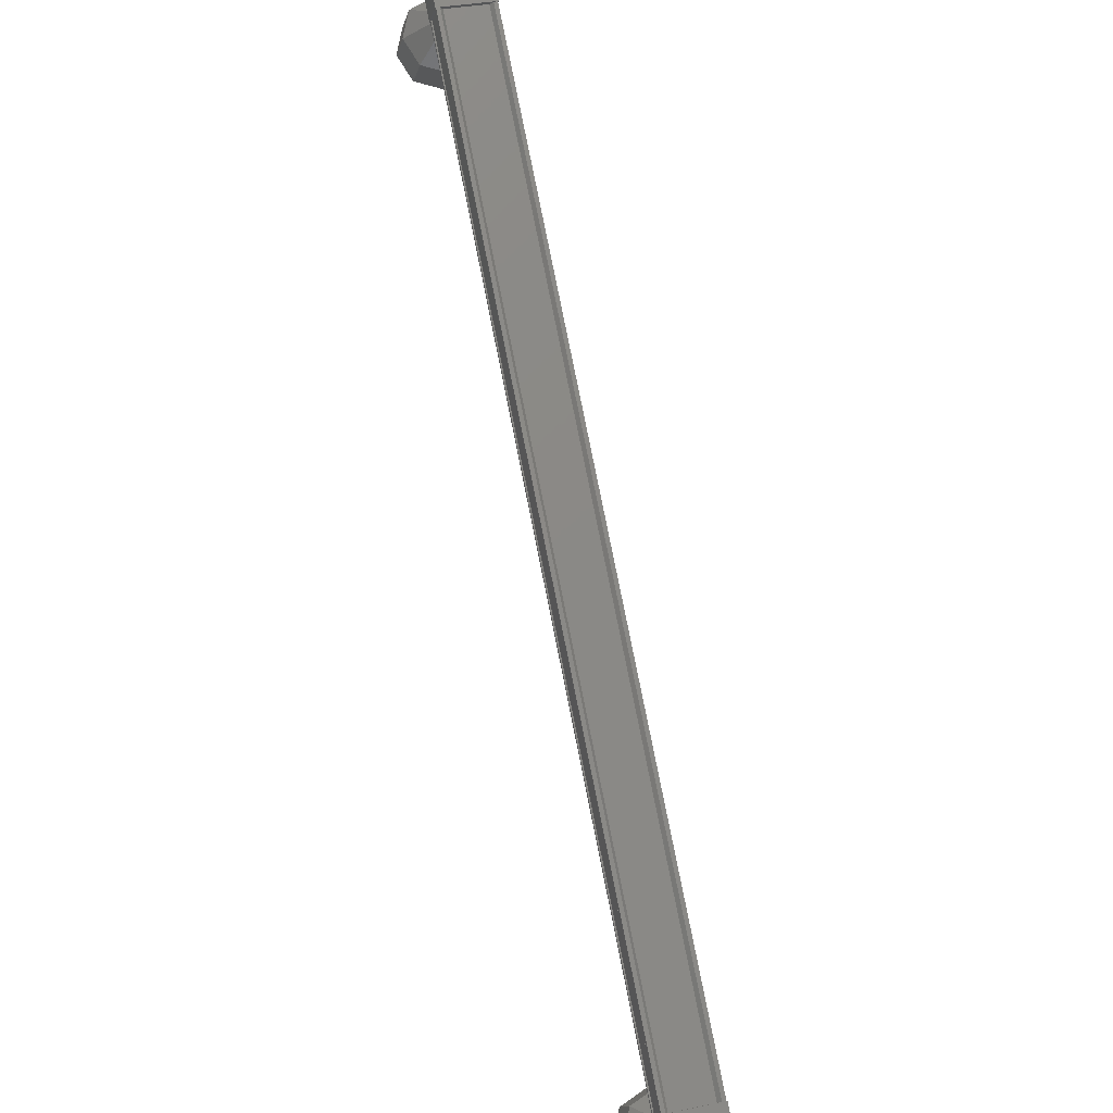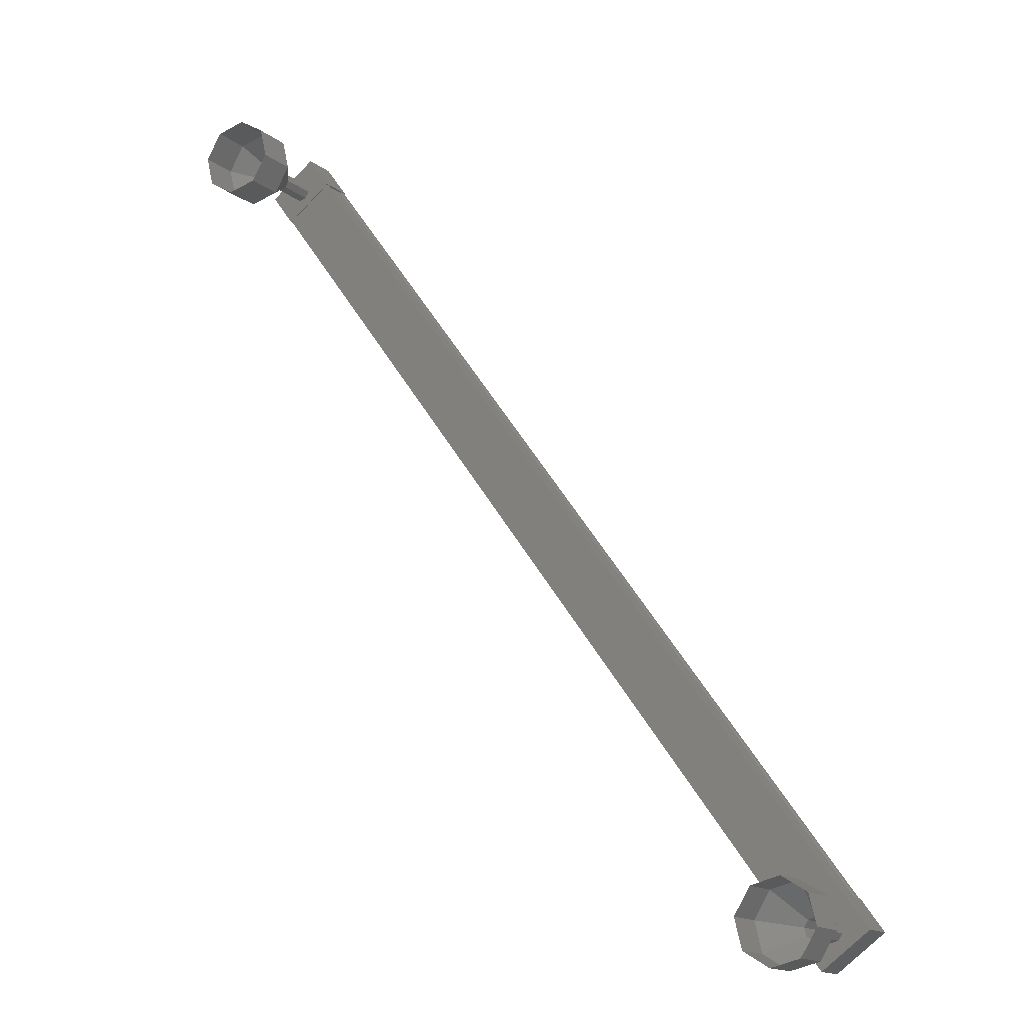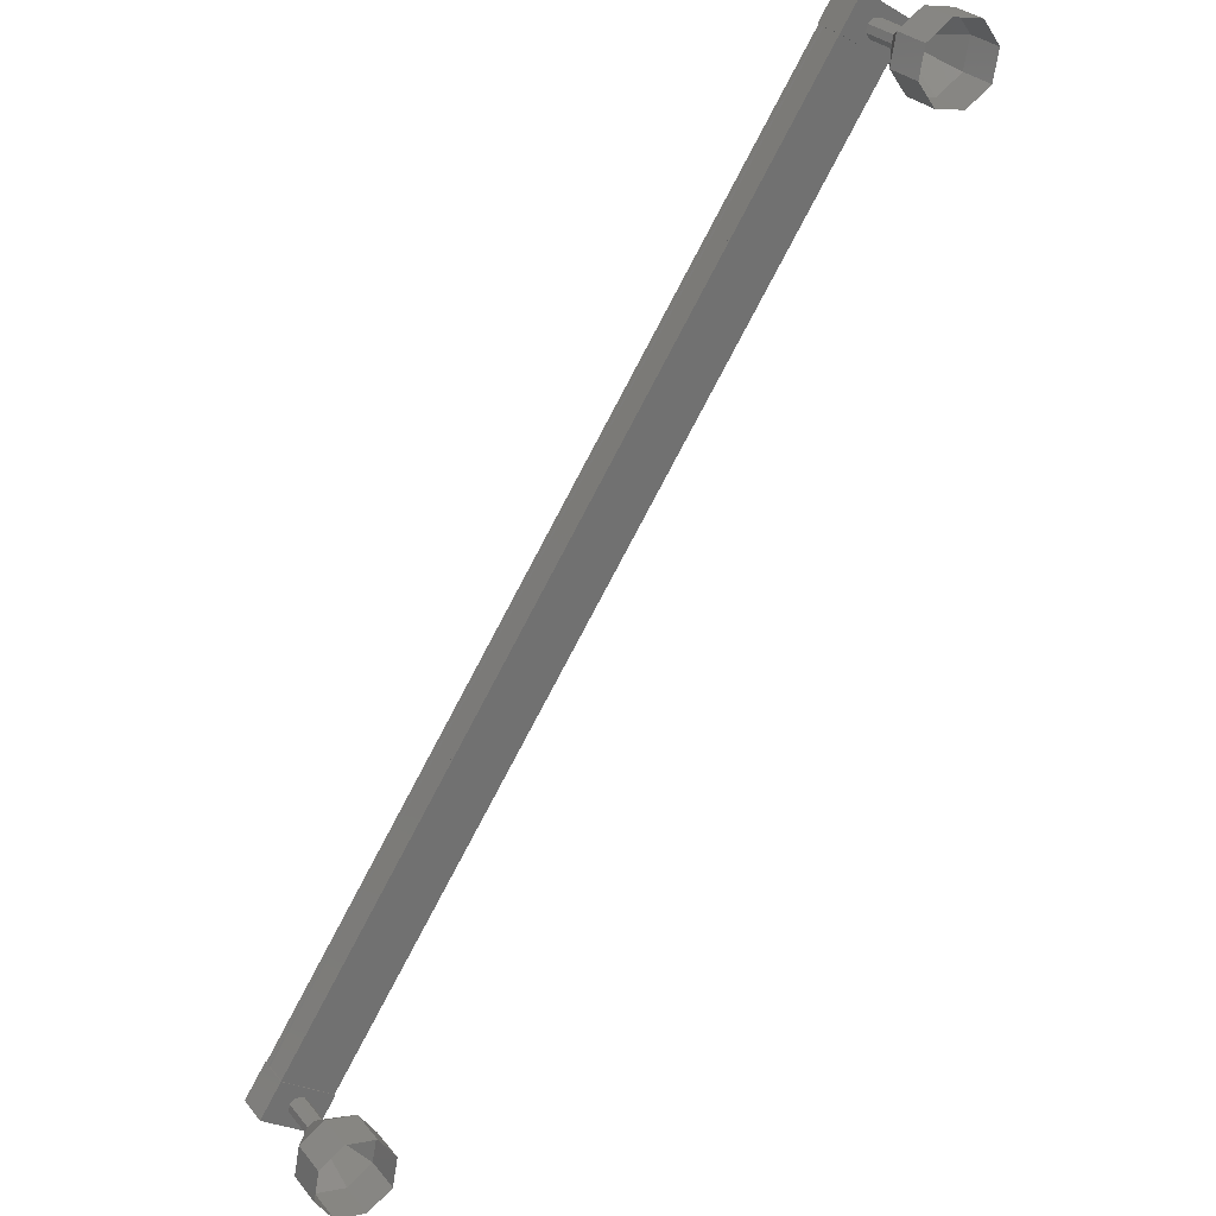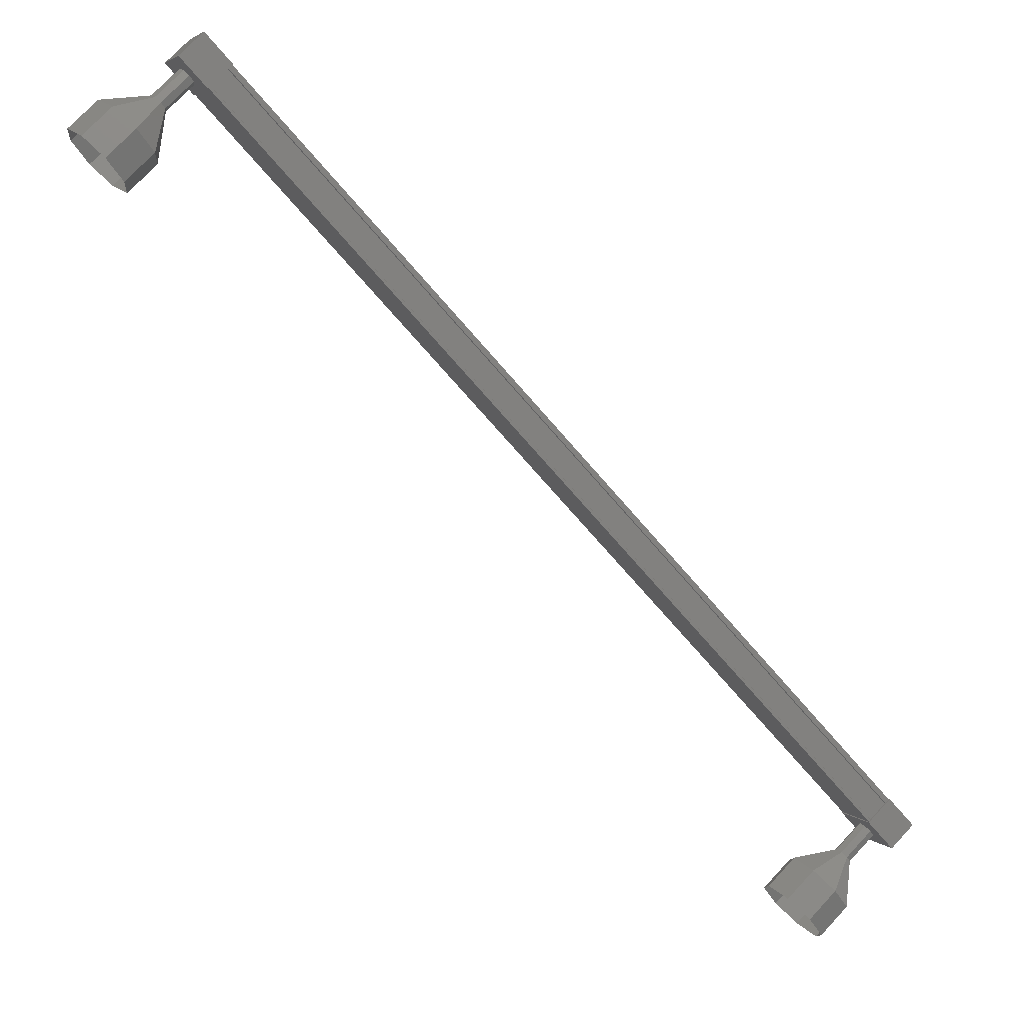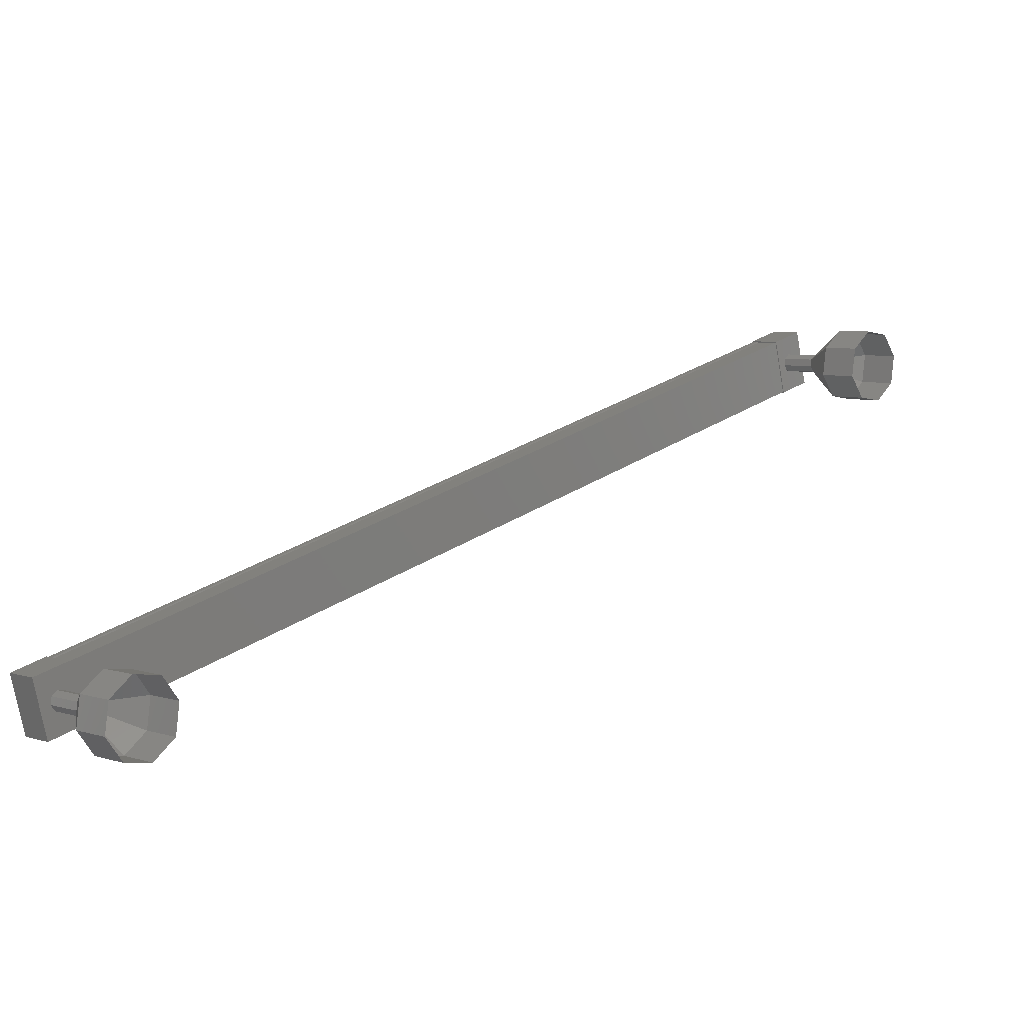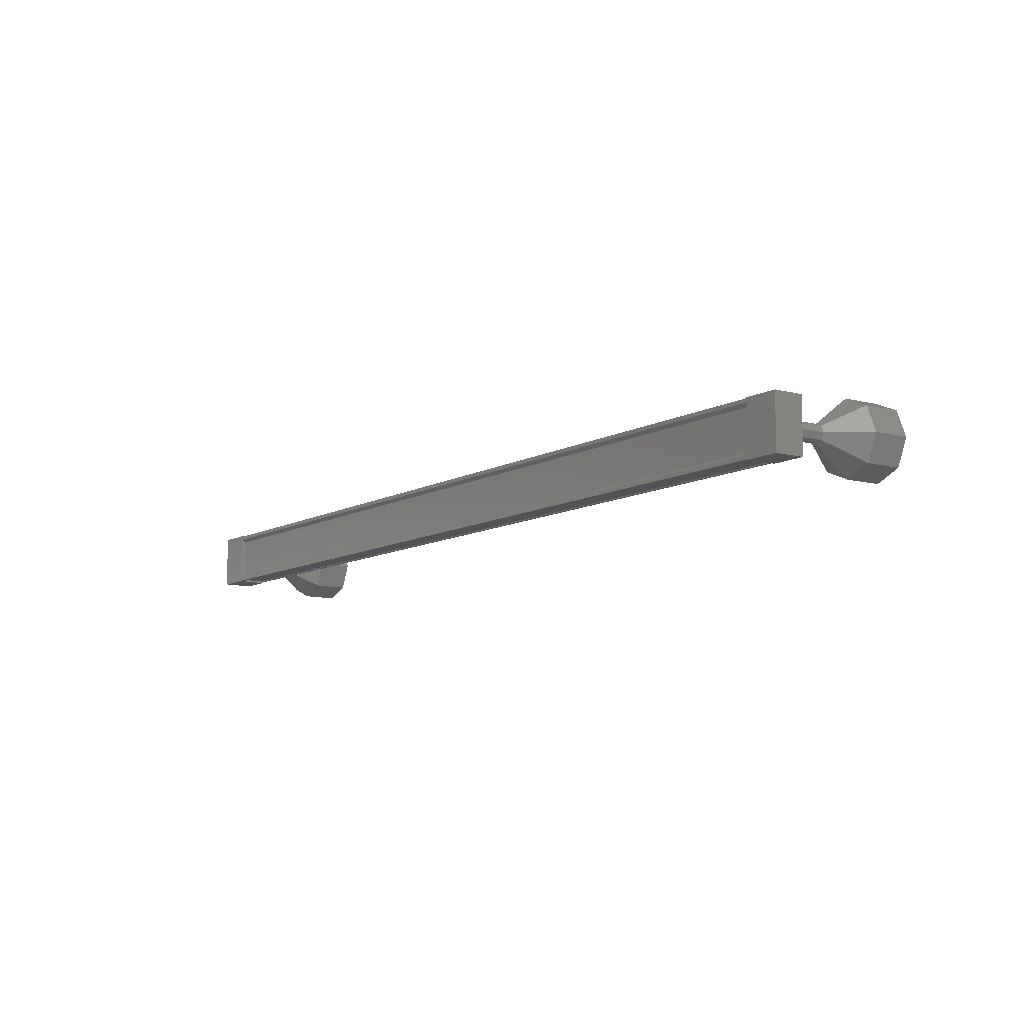
<metadata>
{"format":"stl","ext":"stl","renderer":"f3d","projection":"perspective","resolution":1024,"background":"white","views":[{"elev":31.8,"azim":-106.6,"up":"+Z"},{"elev":-68.9,"azim":136.6,"up":"+Z"},{"elev":-25.5,"azim":47.1,"up":"+Z"},{"elev":3.6,"azim":160.1,"up":"+Z"},{"elev":-73.6,"azim":10.0,"up":"+Z"},{"elev":-9.8,"azim":8.4,"up":"+Y"}]}
</metadata>
<code>
# stl→obj: 111 verts, 152 faces
v 439.3 -716.2 320.4
v 439.2 -716.1 320.4
v 421 -716.1 301.3
v 421 -716 301.3
v 421 -717.3 301.2
v 421 -717.3 301.3
v 439.2 -717.3 320.4
v 421 -717.4 301.3
v 439.2 -717.4 320.4
v 421.5 -717.4 300.8
v 439.7 -717.4 319.9
v 439.7 -717.4 320
v 439.3 -717.4 320.3
v 421 -716.2 301.2
v 439.3 -717.3 320.4
v 439.3 -717.4 320.4
v 421.1 -717.4 301.2
v 420.7 -716 301
v 421.3 -717.5 300.4
v 420.7 -717.5 301
v 421.4 -717.5 301.7
v 421.4 -716 301.7
v 422 -717.5 301.1
v 422 -716 301.1
v 421.3 -716 300.4
v 438.8 -717.5 320
v 438.8 -716 320
v 439.4 -717.5 319.5
v 439.4 -716 319.5
v 440.1 -716 320.2
v 439.4 -716 320.8
v 439.4 -717.5 320.8
v 440.1 -717.5 320.2
v 439.2 -716 320.4
v 439.3 -716 320.4
v 421.1 -716 301.2
v 439.3 -716 320.3
v 439.7 -716 320
v 421.5 -716 300.8
v 439.7 -716 319.9
v 439.8 -716 319.9
v 421.5 -716 300.7
v 439.8 -717.4 319.9
v 421.5 -717.4 300.7
v 440.5 -716.7 319.3
v 441.8 -716.7 319.2
v 440.5 -716.5 319.3
v 441.6 -716 319
v 440.4 -716.5 319.1
v 441.1 -715.7 318.5
v 440.3 -716.5 319
v 440.6 -716 317.9
v 440.2 -716.7 319
v 440.4 -716.7 317.7
v 440.3 -716.9 319
v 440.6 -717.4 317.9
v 440.4 -717 319.1
v 441.1 -717.7 318.5
v 440.5 -716.9 319.3
v 441.6 -717.4 319
v 421.8 -716.7 301
v 422.5 -716.7 300.3
v 421.7 -716.5 300.9
v 422.5 -716.5 300.3
v 421.6 -716.5 300.8
v 422.3 -716.5 300.1
v 421.5 -716.5 300.7
v 422.2 -716.5 300
v 421.4 -716.7 300.6
v 422.2 -716.7 299.9
v 421.5 -716.9 300.7
v 422.2 -716.9 300
v 421.6 -717 300.8
v 422.3 -717 300.1
v 421.7 -716.9 300.9
v 422.5 -716.9 300.3
v 423.7 -716.7 300.2
v 424.5 -716.7 299.5
v 423.5 -716 300
v 424.3 -716 299.3
v 423 -715.7 299.4
v 423.8 -715.7 298.8
v 422.6 -716 298.9
v 423.3 -716 298.2
v 422.4 -716.7 298.7
v 423.1 -716.7 298
v 422.6 -717.4 298.9
v 423.3 -717.4 298.2
v 423 -717.7 299.4
v 423.8 -717.7 298.8
v 423.5 -717.4 300
v 424.3 -717.4 299.3
v 422.4 -716.5 300.3
v 422.4 -716.9 300.3
v 439.8 -716.7 320
v 440.6 -716.7 319.3
v 439.8 -716.5 320
v 439.7 -716.5 319.8
v 439.5 -716.5 319.7
v 439.5 -716.7 319.7
v 439.5 -716.9 319.7
v 439.7 -717 319.8
v 439.8 -716.9 320
v 442.3 -717.4 318.3
v 442.5 -716.7 318.5
v 442.3 -716 318.3
v 441.8 -715.7 317.8
v 441.3 -716 317.3
v 441.1 -716.7 317
v 441.3 -717.4 317.3
v 441.8 -717.7 317.8
f 1 2 3
f 3 2 4
f 5 6 7
f 7 6 8
f 8 9 7
f 10 11 10
f 10 11 12
f 12 13 10
f 3 14 1
f 1 14 5
f 5 15 1
f 7 15 5
f 9 8 16
f 16 8 17
f 17 13 16
f 17 13 17
f 10 13 17
f 18 19 20
f 20 19 21
f 21 22 20
f 23 22 21
f 24 22 23
f 23 19 24
f 24 19 25
f 25 19 18
f 18 22 25
f 20 22 18
f 26 27 28
f 28 27 29
f 29 30 28
f 27 30 29
f 31 30 27
f 27 32 31
f 31 32 30
f 30 32 33
f 33 28 30
f 32 28 33
f 26 28 32
f 32 27 26
f 2 34 4
f 4 34 35
f 35 36 4
f 37 36 35
f 36 36 37
f 37 38 36
f 36 38 39
f 39 38 40
f 40 39 39
f 41 39 40
f 42 39 41
f 41 43 42
f 42 43 44
f 44 43 10
f 23 21 19
f 22 24 25
f 43 11 10
f 45 46 47
f 47 46 48
f 48 49 47
f 50 49 48
f 51 49 50
f 50 52 51
f 51 52 53
f 53 52 54
f 54 55 53
f 56 55 54
f 57 55 56
f 56 58 57
f 57 58 59
f 59 58 60
f 60 45 59
f 46 45 60
f 61 62 63
f 63 62 64
f 64 65 63
f 66 65 64
f 67 65 66
f 66 68 67
f 67 68 69
f 69 68 70
f 70 71 69
f 72 71 70
f 73 71 72
f 72 74 73
f 73 74 75
f 75 74 76
f 76 61 75
f 62 61 76
f 77 78 79
f 79 78 80
f 80 81 79
f 82 81 80
f 83 81 82
f 82 84 83
f 83 84 85
f 85 84 86
f 86 87 85
f 88 87 86
f 89 87 88
f 88 90 89
f 89 90 91
f 91 90 92
f 92 77 91
f 78 77 92
f 62 77 93
f 93 77 79
f 79 66 93
f 81 66 79
f 68 66 81
f 81 83 68
f 68 83 70
f 70 83 85
f 85 72 70
f 87 72 85
f 74 72 87
f 87 89 74
f 74 89 94
f 94 89 91
f 91 62 94
f 77 62 91
f 95 96 97
f 97 96 47
f 47 98 97
f 49 98 47
f 99 98 49
f 49 51 99
f 99 51 100
f 100 51 53
f 53 101 100
f 55 101 53
f 102 101 55
f 55 57 102
f 102 57 103
f 103 57 59
f 59 95 103
f 96 95 59
f 60 104 46
f 46 104 105
f 105 48 46
f 106 48 105
f 50 48 106
f 106 107 50
f 50 107 52
f 52 107 108
f 108 54 52
f 109 54 108
f 56 54 109
f 109 110 56
f 56 110 58
f 58 110 111
f 111 60 58
f 104 60 111

</code>
